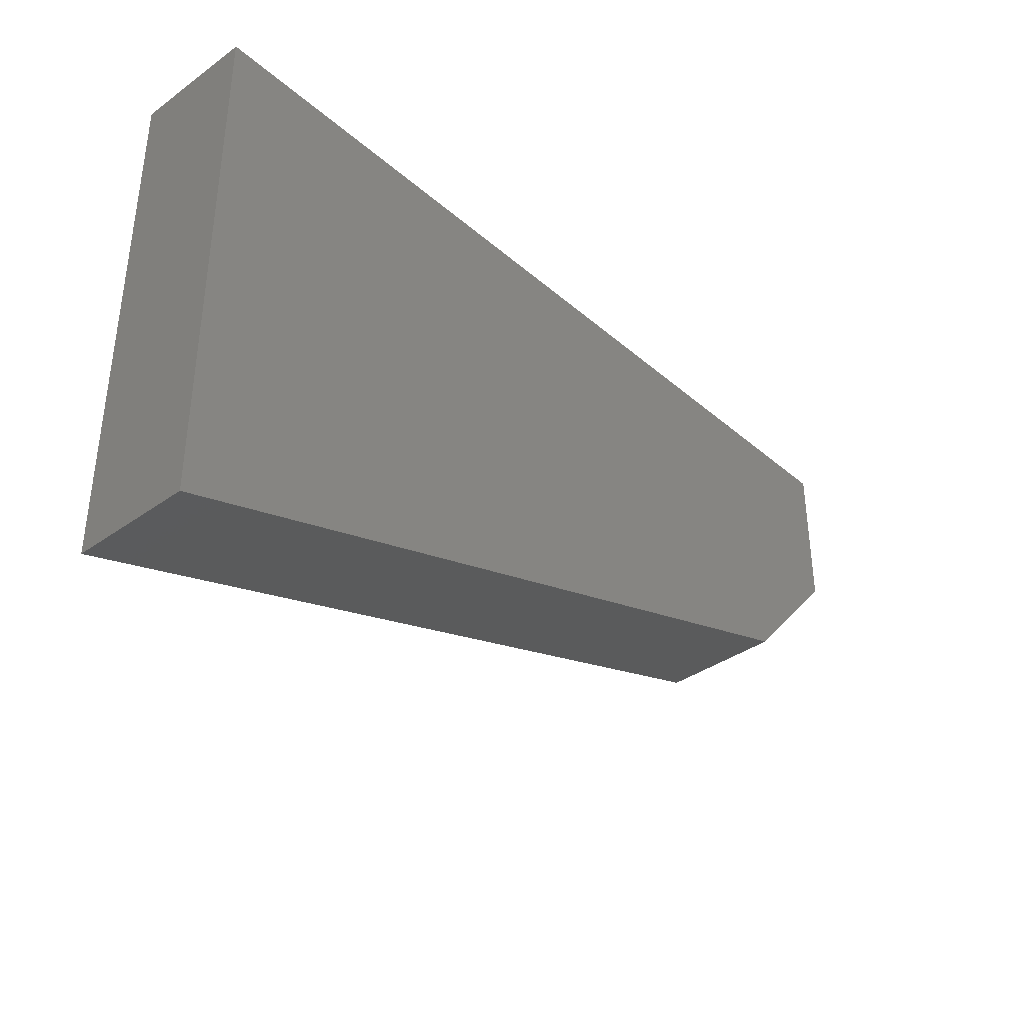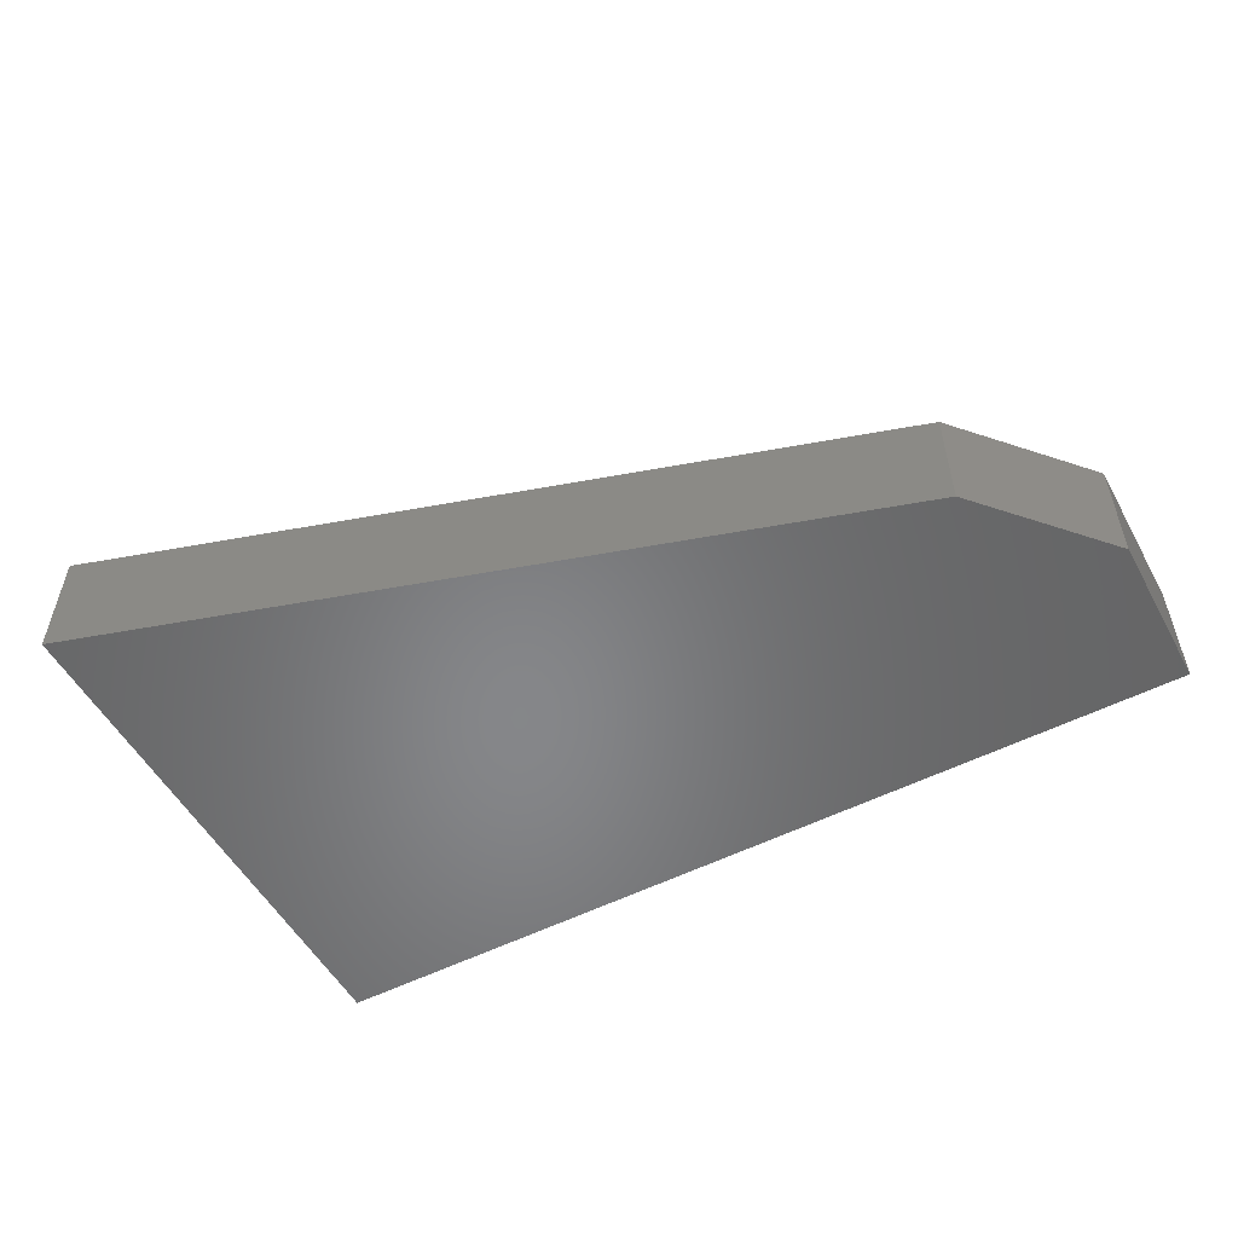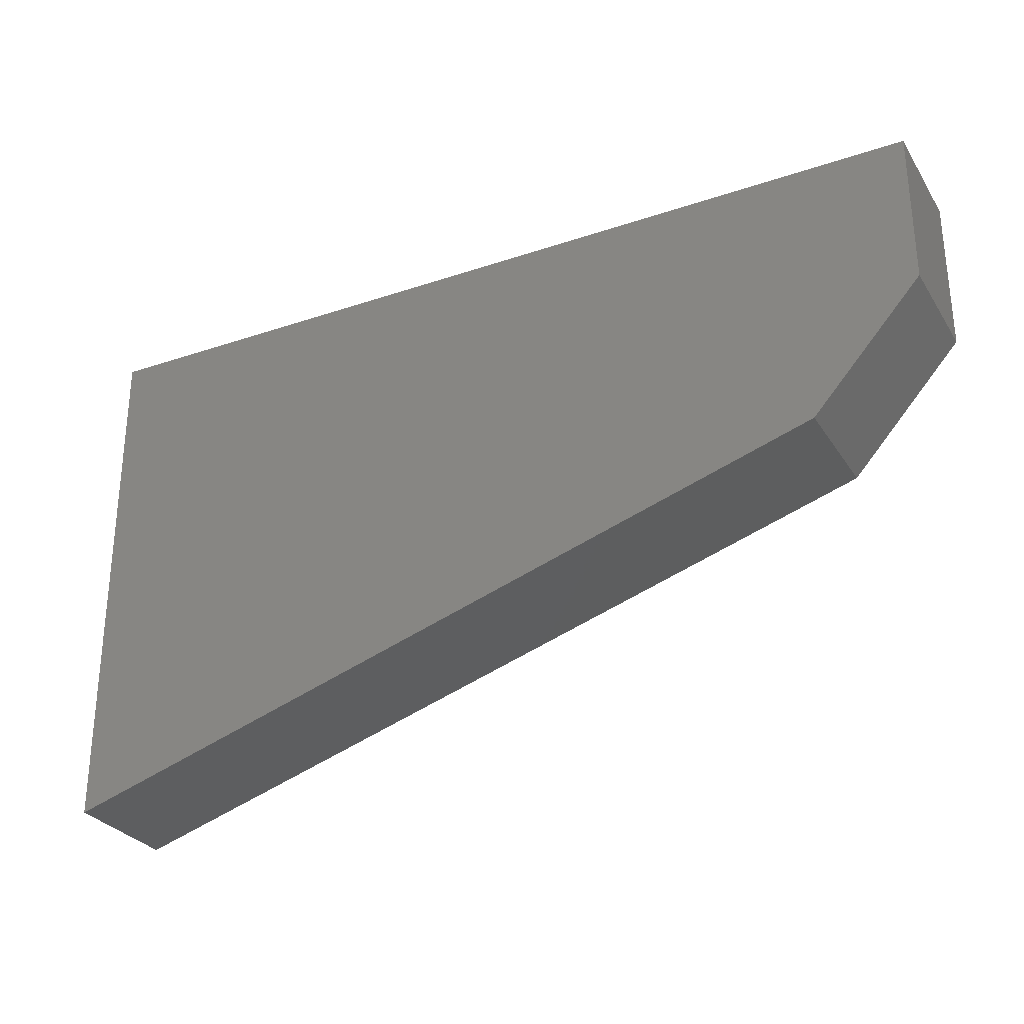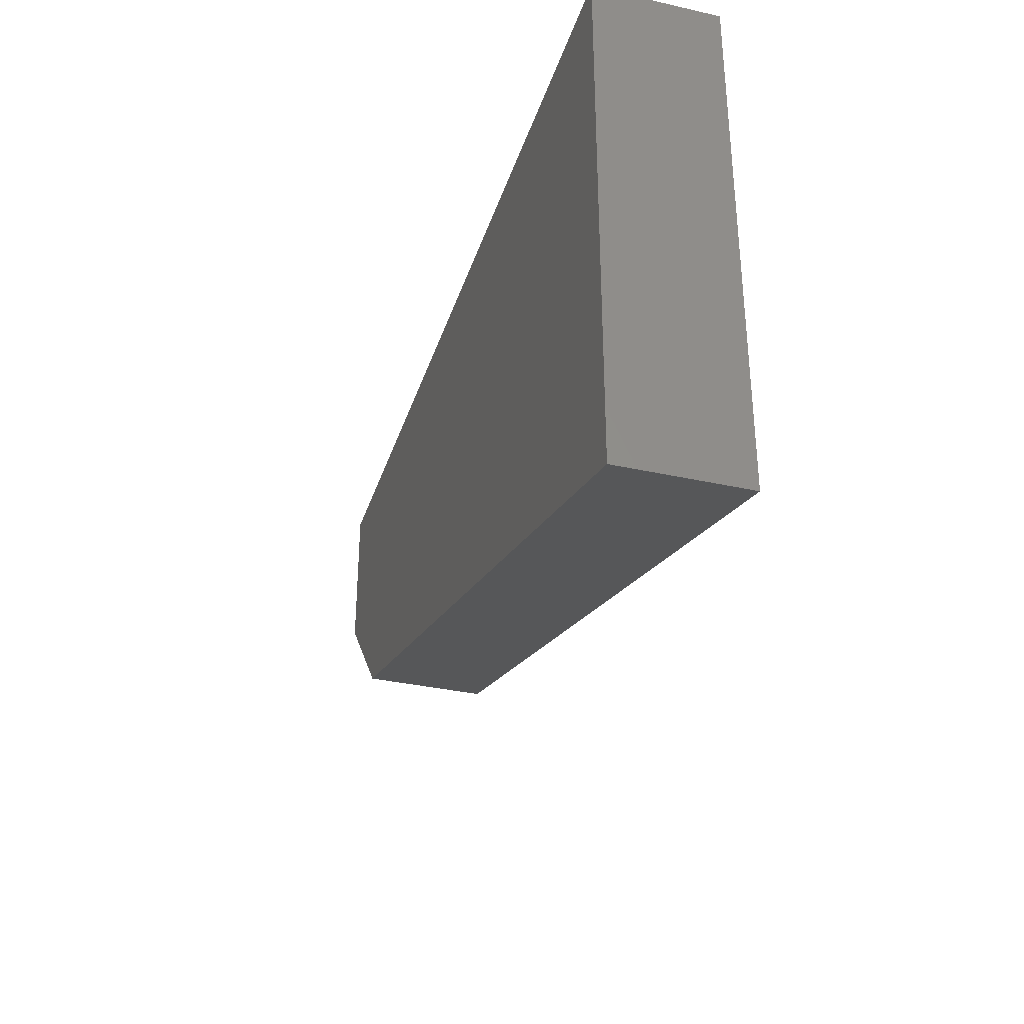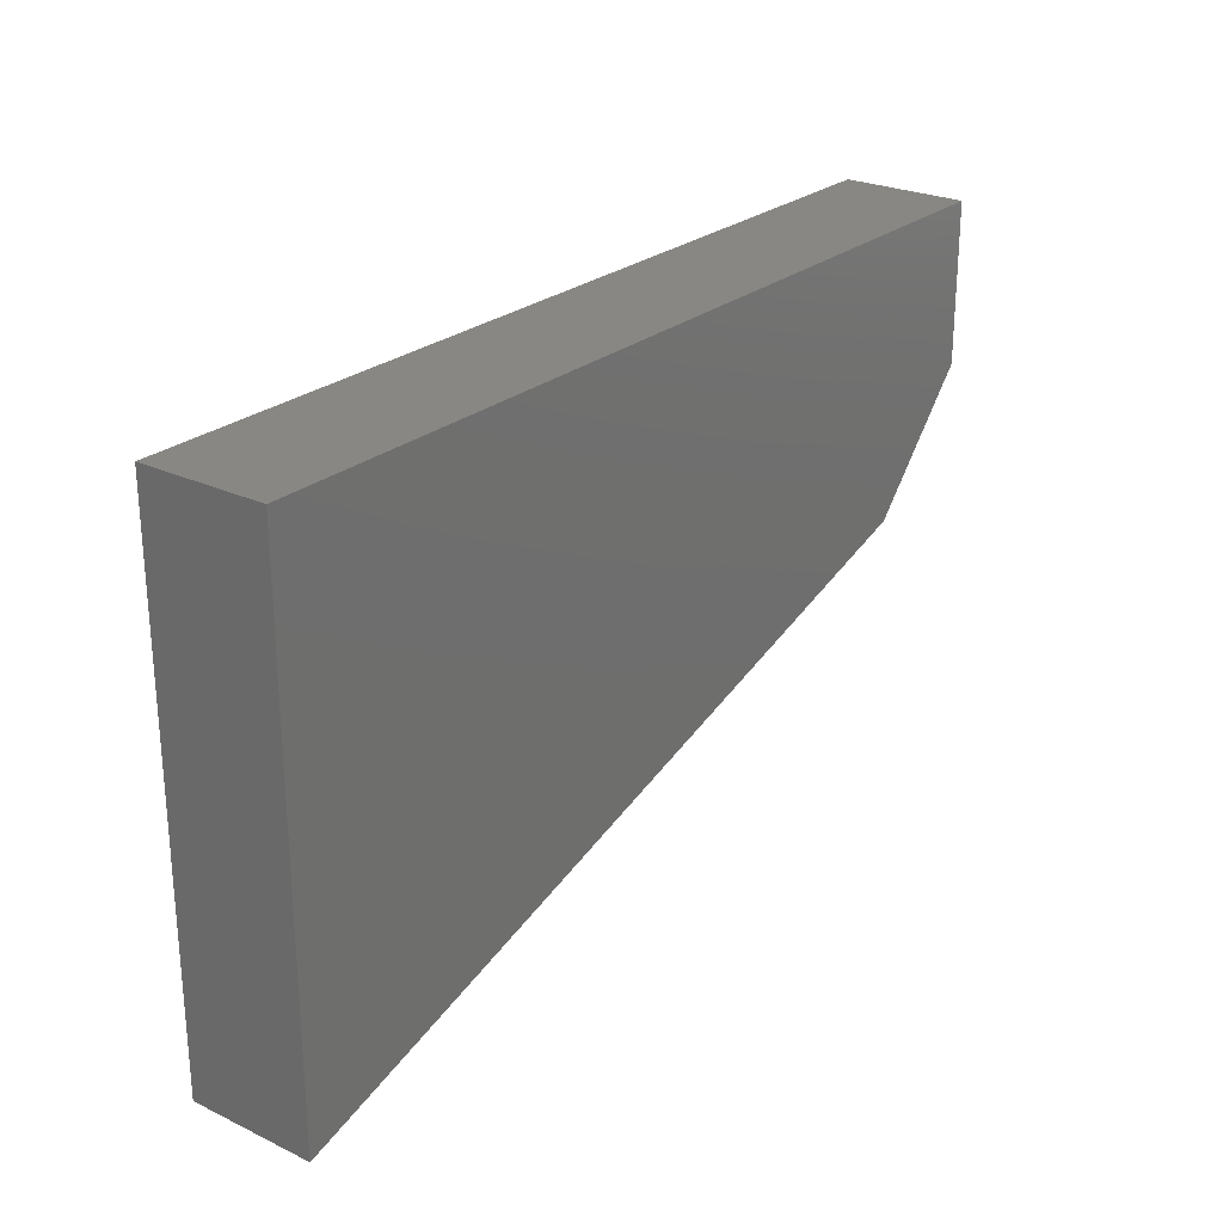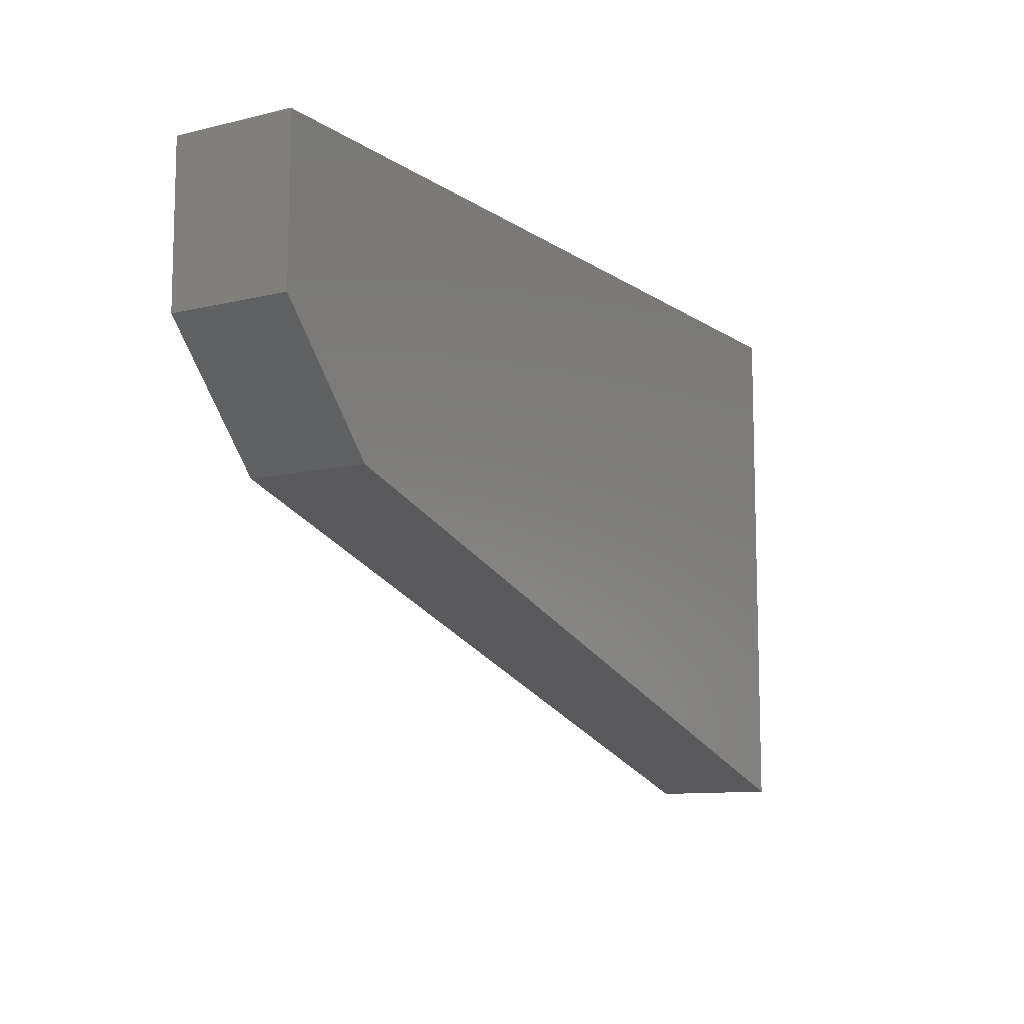
<metadata>
{"format":"stl","ext":"stl","renderer":"f3d","projection":"perspective","resolution":1024,"background":"white","views":[{"elev":-37.3,"azim":-47.5,"up":"+Y"},{"elev":-53.5,"azim":28.5,"up":"+Z"},{"elev":-29.2,"azim":26.7,"up":"+Y"},{"elev":-34.4,"azim":-106.8,"up":"+Y"},{"elev":25.3,"azim":-52.8,"up":"+Y"},{"elev":-10.3,"azim":121.5,"up":"+Y"}]}
</metadata>
<code>
# stl→obj: 10 verts, 16 faces
v 0.3966 1.11e-16 -0.0625
v 0.3966 -0.2007 -0.0625
v 0.3966 1.273e-16 -0.2188
v 0.3966 -0.2007 -0.2188
v 0.2553 -0.3577 -0.0625
v 0.2553 -0.3577 -0.2188
v -0.75 -0.6719 -0.2188
v -0.75 -0.6719 -0.06168
v -0.75 8.719e-18 -0.06168
v -0.75 0 -0.2188
f 1 2 3
f 3 2 4
f 2 5 4
f 4 5 6
f 6 5 7
f 7 5 8
f 9 8 1
f 1 8 5
f 1 5 2
f 3 4 10
f 10 4 6
f 10 6 7
f 10 9 3
f 3 9 1
f 9 10 8
f 8 10 7

</code>
